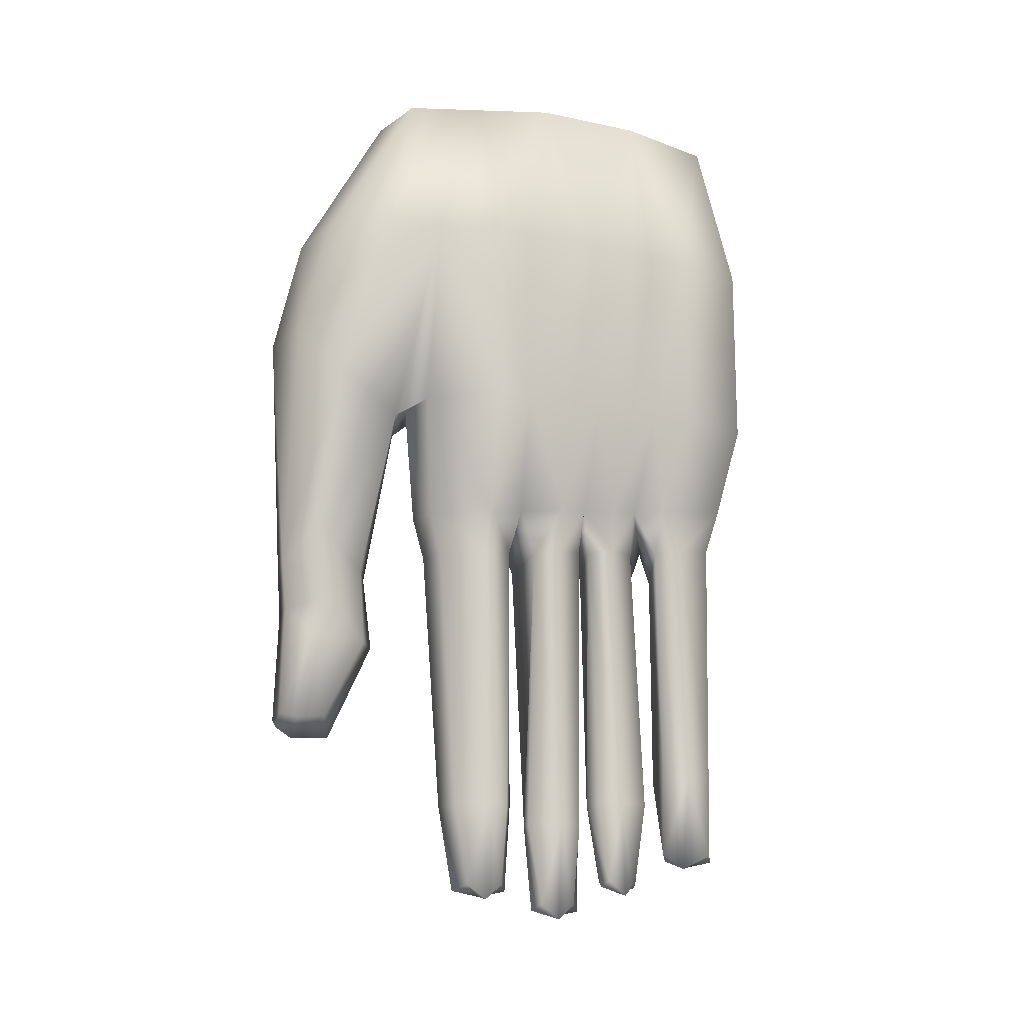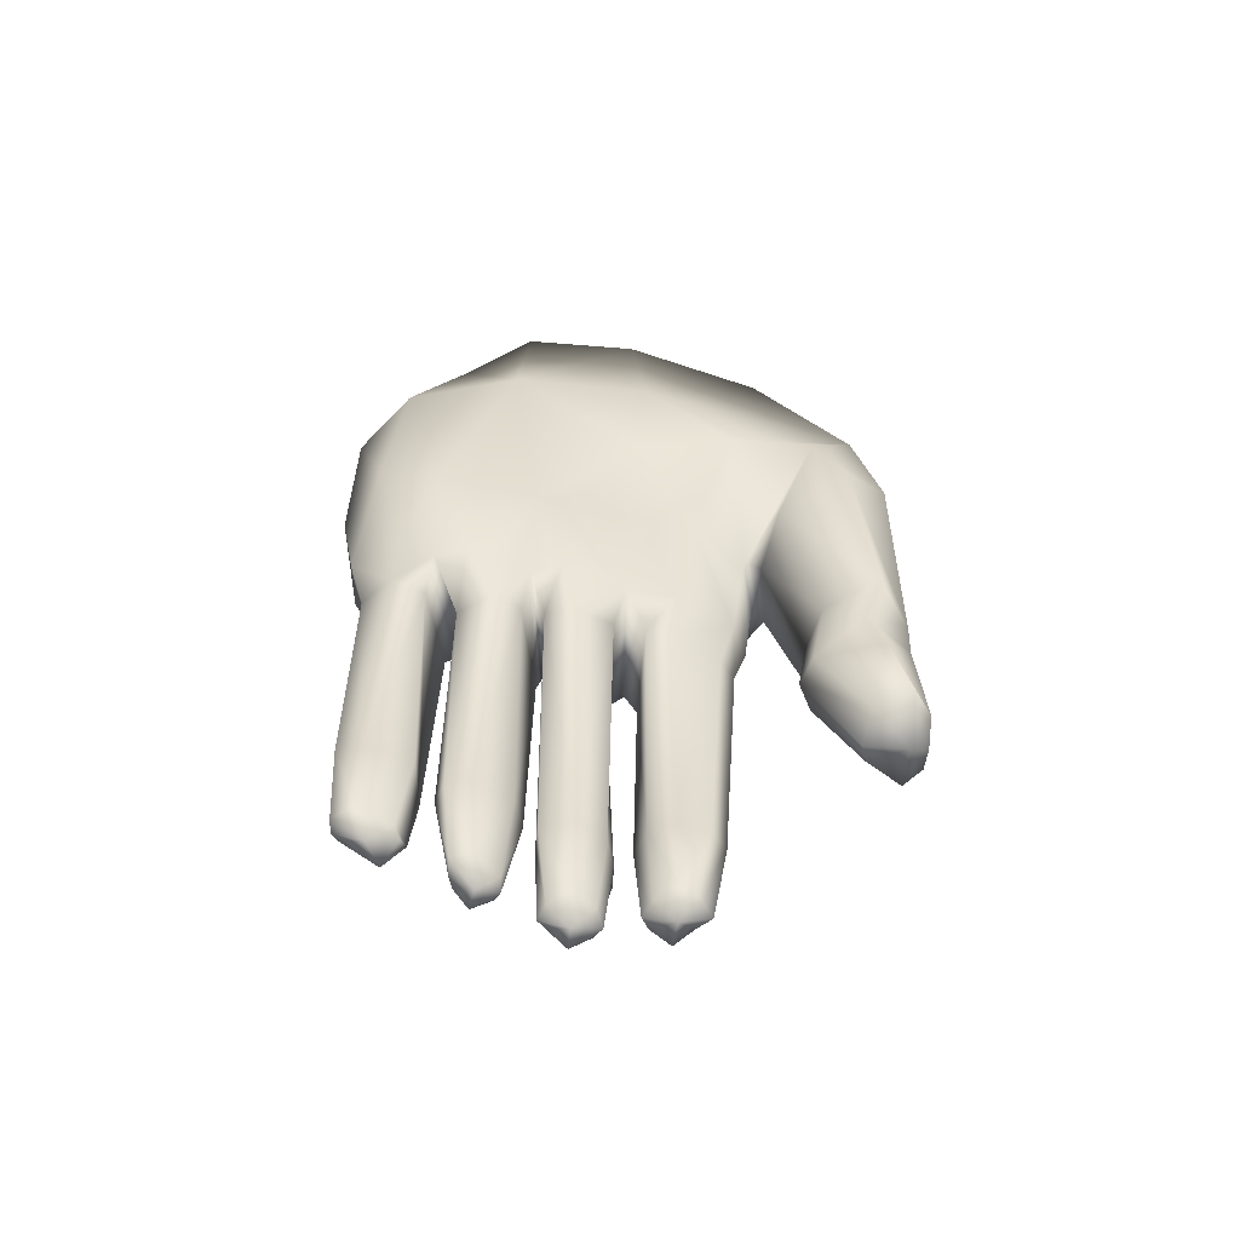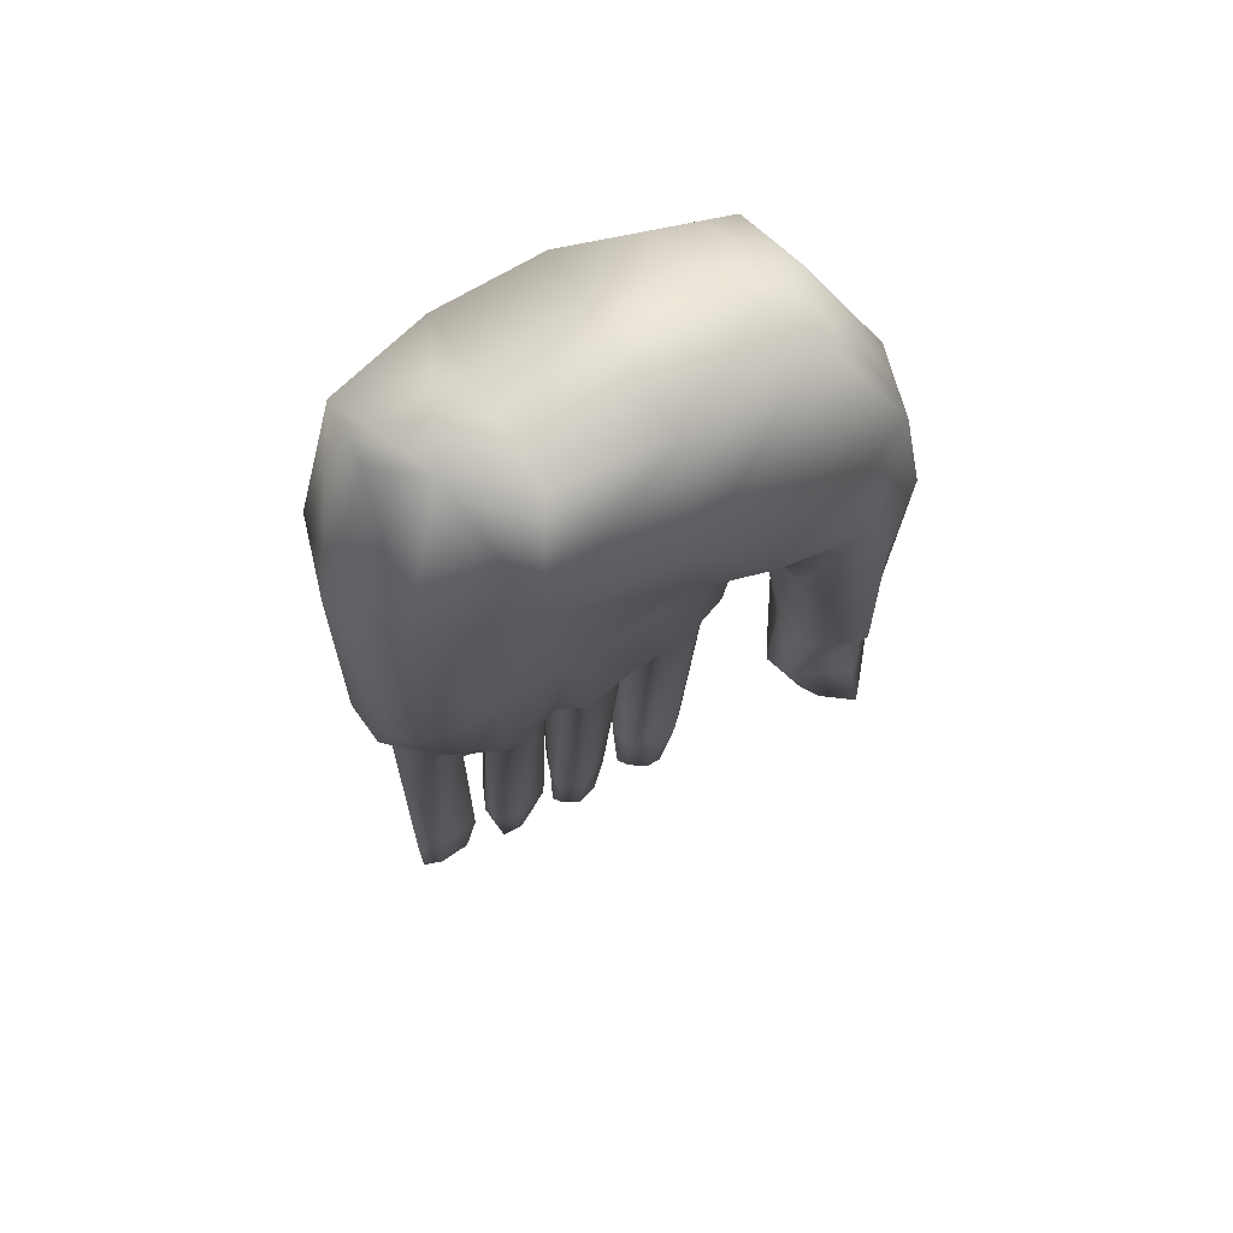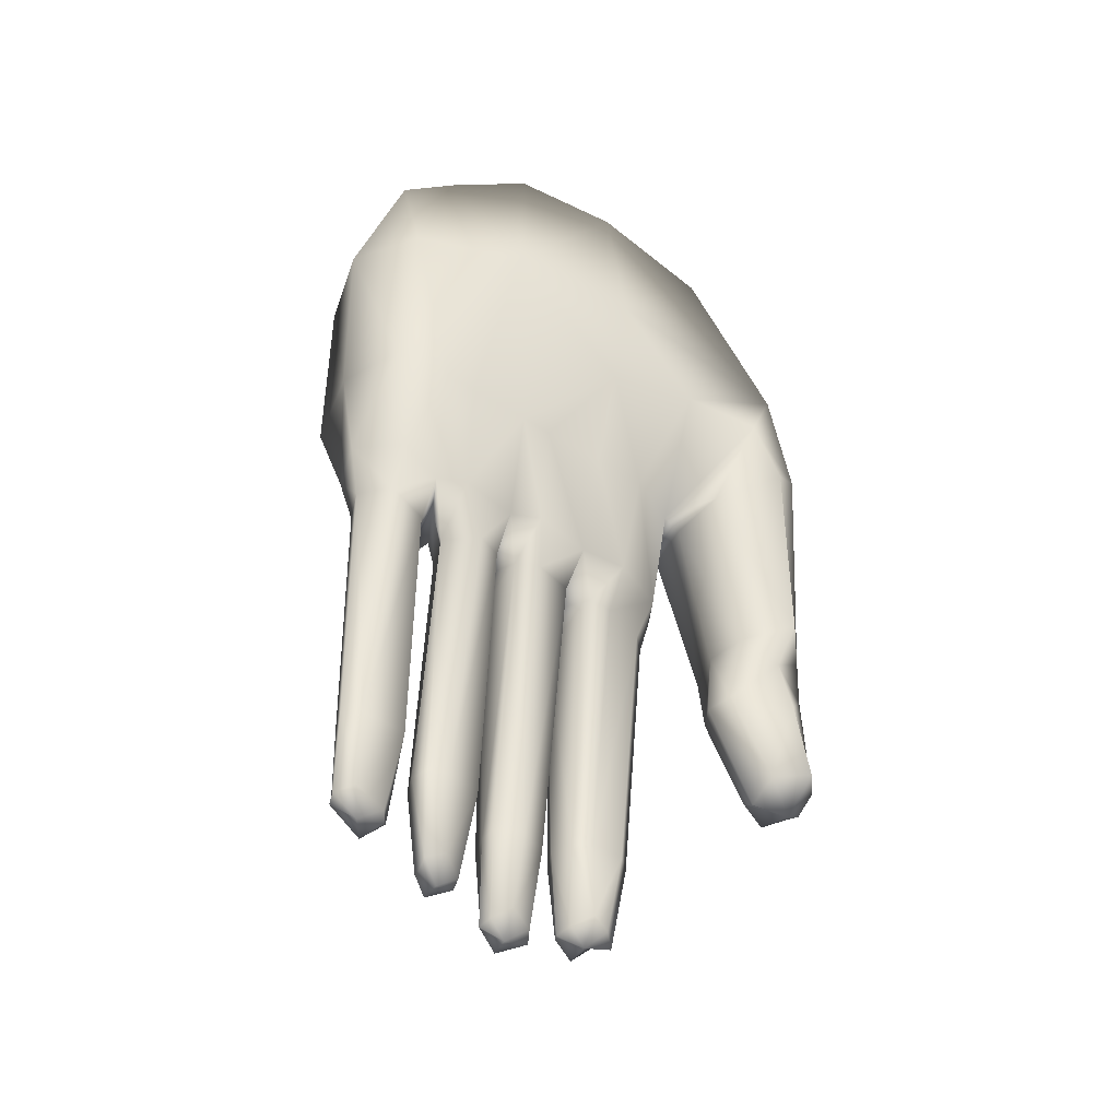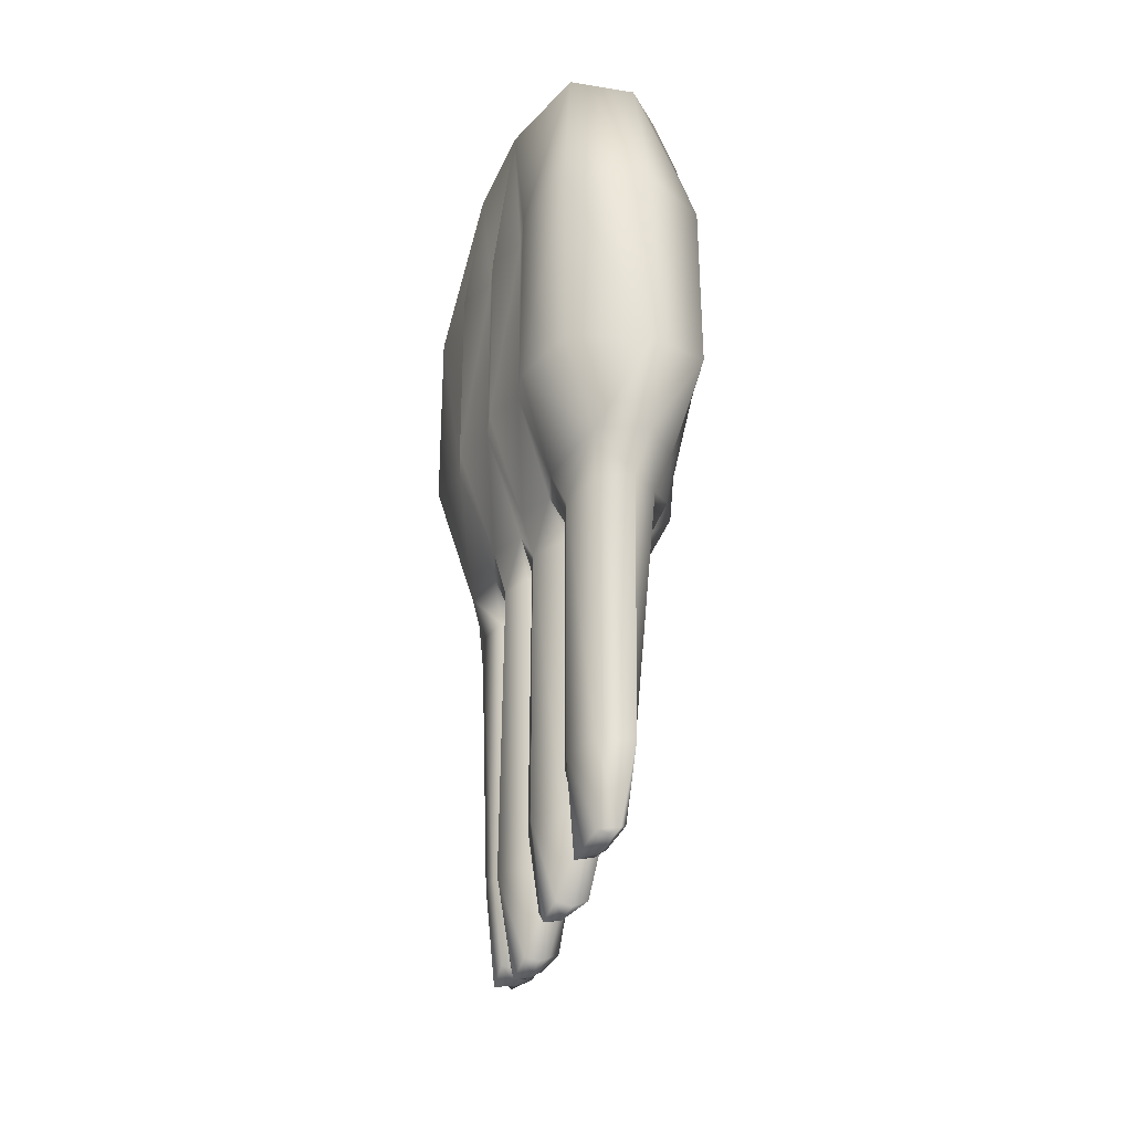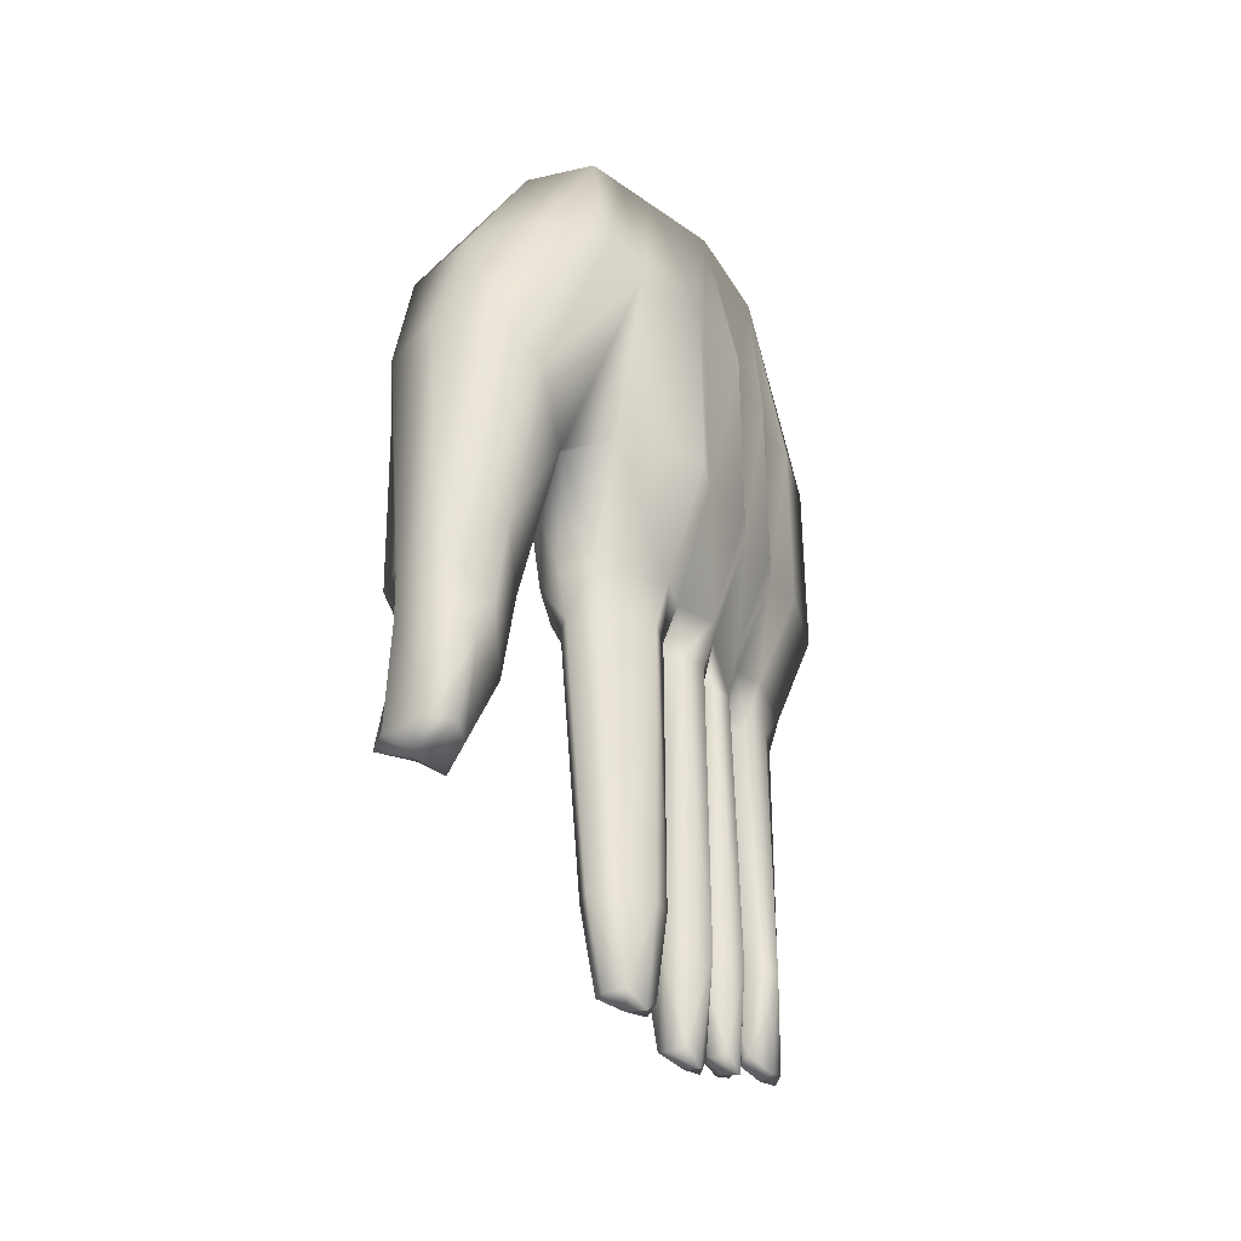
<metadata>
{"format":"obj","ext":"obj","renderer":"f3d","projection":"perspective","resolution":1024,"background":"white","views":[{"elev":-15.3,"azim":69.9,"up":"+Y"},{"elev":-63.0,"azim":-98.9,"up":"+Y"},{"elev":61.8,"azim":-119.1,"up":"+Y"},{"elev":-42.9,"azim":-124.0,"up":"+Y"},{"elev":-30.0,"azim":164.4,"up":"+Y"},{"elev":-35.8,"azim":31.6,"up":"+Y"}]}
</metadata>
<code>
o cube1_cut4
v 0.1132 0.006924 -0.01247
v 0.0688 0.006924 -0.2349
v -0.04015 0.009124 -0.1919
v -0.09895 0.006956 -0.008826
v -0.0735 0.006924 0.138
v 0.0688 0.006924 0.1441
v 0.1409 -0.3651 0.05297
v 0.08541 -0.3651 -0.2709
v -0.06367 -0.3587 -0.2609
v -0.05492 -0.3637 0.003106
v -0.02329 -0.3651 0.1176
v 0.08541 -0.3651 0.125
v -0.002353 0.006924 -0.2379
v -0.09042 0.006924 -0.1247
v -0.0009404 -0.3651 -0.2906
v -0.07021 -0.3651 -0.2032
v 0.1409 -0.1621 0.05297
v 0.08541 -0.1621 -0.2709
v -0.06705 -0.1608 -0.2485
v -0.1148 -0.1627 0.003147
v -0.08729 -0.1621 0.2336
v 0.07341 -0.1621 0.241
v -0.0009404 -0.1621 -0.2946
v -0.1062 -0.1621 -0.1372
v 0.05131 -0.4931 0.1094
v 0.09895 -0.4931 0.0524
v 0.05131 -0.4591 -0.2572
v -0.002774 -0.4591 -0.2741
v -0.03686 -0.4591 -0.2295
v -0.0431 -0.4931 -0.1944
v -0.0388 -0.4931 -0.007409
v -0.01286 -0.4931 0.1031
v -0.002353 0.006924 0.1631
v 0.09101 0.006924 0.06581
v 0.1044 0.007177 -0.1279
v 0.03741 -0.3731 0.149
v -0.08729 -0.3731 0.1416
v -0.08729 -0.2841 0.2596
v 0.03741 -0.2841 0.267
v -0.008592 -0.6351 0.169
v -0.06329 -0.6351 0.1616
v -0.06329 -0.5461 0.2596
v -0.008592 -0.5461 0.267
v -0.01196 -0.7222 0.2118
v -0.06666 -0.7222 0.2069
v -0.06666 -0.7222 0.2594
v -0.01196 -0.7222 0.2642
v 0.1132 -0.1621 0.12
v 0.06281 -0.3316 0.2207
v 0.01727 -0.5921 0.2193
v 0.004424 -0.7282 0.2475
v 0.1129 -0.1634 0.1837
v -0.09038 -0.2589 0.003425
v -0.1212 -0.2656 0.1775
v -0.1213 -0.3286 0.2106
v -0.08729 -0.5846 0.2106
v -0.09066 -0.7212 0.2392
v 0.07991 0.006924 0.1049
v -0.00694 -0.1621 0.2573
v -0.02494 -0.2841 0.2833
v -0.06497 -0.6022 0.2555
v -0.01028 -0.6022 0.2616
v 0.01085 -0.6321 0.2334
v -0.08897 -0.6379 0.2249
v 0.01441 -0.5581 0.181
v -0.07529 -0.5581 0.1736
v 0.04004 -0.5159 0.234
v -0.1043 -0.5356 0.2246
v -0.03873 -0.7431 0.2013
v -0.03931 -0.7342 0.2618
v -0.04312 -0.7447 0.2433
v 0.1093 -0.3651 -0.1925
v 0.1232 -0.3651 -0.114
v 0.1371 -0.3651 -0.03551
v 0.1371 -0.1621 -0.03551
v 0.1232 -0.1621 -0.114
v 0.1093 -0.1621 -0.1925
v 0.07322 -0.4676 -0.1743
v 0.08513 -0.4761 -0.1054
v 0.09704 -0.4846 -0.0365
v 0.125 -0.1621 0.01373
v 0.1022 -0.3651 -0.1532
v 0.1161 -0.3651 -0.07475
v 0.125 -0.3651 0.01373
v 0.1161 -0.1621 -0.07475
v 0.1022 -0.1621 -0.1532
v 0.06518 -0.4719 -0.1398
v 0.07709 -0.4804 -0.07094
v 0.084 -0.4889 0.009953
v -0.0531 -0.3644 0.06036
v -0.03755 -0.49 0.04579
v -0.06257 -0.3644 -0.1011
v -0.04095 -0.4931 -0.1019
v -0.05874 -0.364 -0.06597
v -0.05388 -0.4931 -0.07167
v -0.06639 -0.3648 -0.1681
v -0.05602 -0.4931 -0.1642
v 0.04655 -0.539 0.09596
v 0.08628 -0.539 0.05486
v -0.0186 -0.539 0.01476
v 0.00303 -0.539 0.09104
v 0.06077 -0.8251 0.07922
v 0.0789 -0.8242 0.0465
v 0.02564 -0.8251 0.02014
v 0.01725 -0.8251 0.07397
v 0.06012 -0.9111 0.06487
v 0.06857 -0.9271 0.04677
v 0.03701 -0.9111 0.02599
v 0.02618 -0.9111 0.06147
v 0.07381 -0.5355 0.02095
v 0.07636 -0.8251 0.02461
v 0.06606 -0.9111 0.02717
v -0.01554 -0.5373 0.04241
v 0.02031 -0.8196 0.04113
v 0.02133 -0.9011 0.04341
v -0.01892 -0.5384 -0.01622
v 0.02864 -0.8451 -0.01335
v 0.03863 -0.9311 -0.0203
v 0.08438 -0.5313 -0.03847
v 0.08717 -0.8439 -0.03545
v 0.07042 -0.9471 -0.0387
v 0.06774 -0.5278 -0.0672
v 0.0735 -0.5349 -0.009744
v 0.06821 -0.8451 -0.06494
v 0.07298 -0.8451 -0.002047
v 0.06485 -0.9311 -0.0583
v 0.06768 -0.9311 -0.01911
v 0.04179 -0.9311 -0.06162
v -0.02071 -0.5384 -0.08304
v 0.02395 -0.8451 -0.07299
v -0.03149 -0.5384 -0.05781
v 0.01448 -0.8432 -0.043
v 0.02802 -0.9211 -0.04528
v -0.00769 -0.5377 -0.1655
v 0.01005 -0.8171 -0.1554
v 0.02716 -0.9031 -0.1442
v 0.07342 -0.5235 -0.1082
v 0.07529 -0.8163 -0.1158
v 0.06391 -0.9191 -0.122
v 0.04677 -0.52 -0.142
v 0.06671 -0.5271 -0.0795
v 0.0541 -0.8171 -0.1518
v 0.07074 -0.8162 -0.08861
v 0.05647 -0.9031 -0.1376
v 0.0629 -0.9031 -0.1024
v 0.03984 -0.9031 -0.09969
v -0.02174 -0.5377 -0.1053
v 0.01775 -0.8154 -0.09477
v 0.02281 -0.8931 -0.124
v -0.03431 -0.5377 -0.1322
v 0.006323 -0.8151 -0.1337
v 0.04575 -0.5067 -0.2433
v 0.01065 -0.5067 -0.2574
v -0.01778 -0.5067 -0.2319
v -0.02298 -0.535 -0.1977
v 0.04681 -0.7851 -0.2376
v 0.0117 -0.7851 -0.2517
v 0.006929 -0.7837 -0.23
v 0.00976 -0.7851 -0.1829
v 0.04612 -0.8711 -0.2358
v 0.02612 -0.8711 -0.2449
v 0.01575 -0.8611 -0.2268
v 0.02358 -0.8711 -0.1917
v 0.06403 -0.5138 -0.2009
v 0.06508 -0.7851 -0.2028
v 0.05612 -0.8871 -0.1986
v 0.05732 -0.5173 -0.1701
v 0.05837 -0.7851 -0.1741
v 0.04289 -0.8711 -0.179
v -0.1145 -0.2643 0.09038
v 0.04315 -0.9171 0.07717
v 0.05154 -0.9171 0.01858
v 0.05315 -0.9371 -0.01249
v 0.05332 -0.9371 -0.06733
v 0.05137 -0.9091 -0.09803
v 0.04182 -0.9091 -0.1419
v 0.03612 -0.8771 -0.2424
v 0.03324 -0.8771 -0.1853
v 0.01104 -0.4825 -0.1671
v 0.01162 -0.5289 -0.1537
v 0.02999 -0.8171 -0.1616
v 0.03106 -0.3651 0.1353
v 0.01923 -0.4931 0.1203
v 0.01979 -0.539 0.1075
v 0.03401 -0.8251 0.09059
v 0.0472 -0.9232 0.04823
v 0.05287 -0.9432 -0.03945
v 0.04614 -0.9152 -0.1198
v 0.03482 -0.8831 -0.2139
v 0.04434 -0.8171 -0.08401
v 0.051 -0.8251 0.01237
v -0.02423 -0.3789 0.1348
v -0.0347 -0.6369 0.1535
v -0.02942 -0.5583 0.1653
v 0.04502 -0.8451 -0.07214
v 0.05187 -0.8451 -0.004369
g cube1_cut4_default
f 1 4 34
f 1 34 17
f 2 3 35
f 2 35 77
f 3 13 19
f 3 14 35
f 4 1 14
f 4 20 5
f 5 21 33
f 5 33 58
f 5 34 4
f 6 33 22
f 6 58 33
f 7 12 26
f 7 26 84
f 7 84 17
f 8 15 18
f 8 18 72
f 8 27 15
f 8 72 27
f 9 16 19
f 9 29 16
f 10 53 94
f 10 90 53
f 10 94 31
f 11 37 54
f 11 90 32
f 11 182 192
f 12 7 48
f 12 36 182
f 12 182 25
f 13 2 23
f 13 3 2
f 14 3 24
f 14 24 4
f 15 9 23
f 15 28 9
f 16 30 96
f 16 96 24
f 17 48 7
f 17 81 1
f 18 2 77
f 18 23 2
f 19 23 9
f 19 24 3
f 20 4 24
f 20 24 53
f 21 5 20
f 21 20 170
f 21 54 38
f 22 39 52
f 22 52 6
f 22 59 39
f 23 18 15
f 23 19 13
f 24 19 16
f 25 26 12
f 26 25 99
f 28 15 27
f 28 27 153
f 29 9 28
f 29 28 154
f 29 154 30
f 30 16 29
f 30 134 97
f 30 155 179
f 30 179 134
f 31 89 100
f 31 91 10
f 31 100 91
f 31 116 89
f 32 183 11
f 34 5 58
f 34 58 48
f 35 1 85
f 35 14 1
f 36 12 48
f 36 48 49
f 36 65 192
f 36 192 182
f 37 11 192
f 37 192 66
f 38 42 60
f 38 55 42
f 38 60 21
f 39 43 49
f 39 60 43
f 40 44 193
f 40 65 50
f 41 45 64
f 41 56 66
f 41 193 45
f 42 56 61
f 43 42 62
f 43 60 42
f 43 62 50
f 44 40 63
f 46 47 61
f 48 17 34
f 49 43 67
f 49 52 39
f 49 67 36
f 50 63 40
f 50 67 43
f 51 44 63
f 51 47 71
f 51 63 47
f 51 71 44
f 52 48 58
f 52 49 48
f 53 24 92
f 53 170 20
f 54 21 170
f 54 170 11
f 55 37 68
f 55 38 54
f 55 54 37
f 55 68 42
f 56 41 64
f 56 42 68
f 57 45 71
f 57 46 64
f 57 64 45
f 57 71 46
f 58 6 52
f 59 21 60
f 59 22 33
f 59 33 21
f 60 39 59
f 61 62 42
f 61 64 46
f 62 47 63
f 62 61 47
f 63 50 62
f 64 61 56
f 65 36 67
f 65 40 194
f 66 68 37
f 66 194 41
f 67 50 65
f 68 66 56
f 69 44 71
f 69 45 193
f 69 71 45
f 69 193 44
f 70 46 71
f 70 47 46
f 70 71 47
f 72 77 82
f 72 82 78
f 73 76 83
f 73 79 82
f 73 83 79
f 74 75 84
f 74 80 83
f 74 84 80
f 75 1 81
f 75 74 85
f 76 35 85
f 76 73 86
f 76 86 35
f 77 35 86
f 77 72 18
f 78 27 72
f 78 164 27
f 79 88 137
f 79 137 87
f 80 119 88
f 81 17 84
f 81 84 75
f 82 86 73
f 83 85 74
f 85 1 75
f 85 83 76
f 86 82 77
f 87 78 82
f 87 82 79
f 87 140 179
f 87 167 78
f 87 179 167
f 88 79 83
f 88 83 80
f 88 93 141
f 89 26 110
f 89 80 84
f 89 84 26
f 89 123 80
f 90 10 91
f 90 11 170
f 91 32 90
f 91 113 32
f 92 24 96
f 92 94 53
f 93 88 129
f 93 92 97
f 93 95 92
f 93 129 95
f 94 92 95
f 95 31 94
f 95 131 31
f 96 97 92
f 97 96 30
f 97 150 93
f 98 25 184
f 98 99 25
f 98 102 99
f 99 110 26
f 100 110 104
f 101 32 113
f 101 184 32
f 102 98 185
f 102 106 103
f 102 185 106
f 103 99 102
f 103 111 99
f 104 110 191
f 104 114 100
f 104 191 108
f 105 101 114
f 105 109 185
f 105 185 101
f 107 103 106
f 107 106 186
f 107 112 103
f 107 186 112
f 108 115 104
f 109 105 115
f 110 99 111
f 110 100 89
f 111 103 112
f 111 112 191
f 111 191 110
f 113 91 100
f 113 100 114
f 113 114 101
f 114 104 115
f 114 115 105
f 115 108 186
f 115 186 109
f 116 31 131
f 116 117 123
f 117 116 132
f 117 118 196
f 118 117 133
f 119 80 123
f 119 123 120
f 120 124 119
f 121 120 127
f 121 126 120
f 121 187 126
f 122 88 119
f 122 119 124
f 122 129 88
f 123 89 116
f 124 120 126
f 124 126 195
f 124 195 122
f 125 120 123
f 125 123 196
f 125 127 120
f 125 196 127
f 127 173 121
f 128 133 130
f 129 122 195
f 130 129 195
f 130 132 129
f 130 195 128
f 131 95 129
f 131 129 132
f 131 132 116
f 132 130 133
f 132 133 117
f 133 128 187
f 133 187 118
f 135 134 181
f 135 151 134
f 135 181 136
f 136 149 135
f 137 141 138
f 138 142 137
f 139 138 145
f 139 144 138
f 139 188 144
f 140 87 137
f 140 137 142
f 140 142 180
f 141 137 88
f 142 138 144
f 142 144 181
f 143 138 141
f 143 141 190
f 143 145 138
f 143 190 145
f 145 175 139
f 146 148 149
f 147 93 150
f 147 141 93
f 147 148 141
f 148 146 190
f 148 147 151
f 149 136 188
f 149 188 146
f 150 97 134
f 150 134 151
f 150 151 147
f 151 135 149
f 151 149 148
f 152 27 164
f 152 153 27
f 152 164 156
f 153 152 157
f 153 154 28
f 154 153 158
f 154 158 155
f 155 30 154
f 155 167 179
f 156 157 152
f 156 160 161
f 156 165 160
f 157 156 161
f 157 158 153
f 158 157 162
f 158 162 159
f 159 155 158
f 159 163 169
f 159 168 155
f 161 162 157
f 162 161 189
f 162 189 163
f 163 159 162
f 164 78 167
f 164 167 165
f 165 156 164
f 166 160 165
f 166 165 169
f 166 189 160
f 167 155 168
f 168 159 169
f 168 165 167
f 168 169 165
f 169 178 166
f 170 53 90
f 171 106 185
f 171 109 186
f 171 185 109
f 171 186 106
f 172 108 191
f 172 112 186
f 172 186 108
f 172 191 112
f 173 118 187
f 173 127 196
f 173 196 118
f 174 126 187
f 174 128 195
f 174 187 128
f 174 195 126
f 175 145 190
f 175 146 188
f 175 190 146
f 176 136 181
f 176 144 188
f 176 181 144
f 176 188 136
f 177 160 189
f 177 161 160
f 177 189 161
f 178 163 189
f 178 169 163
f 180 134 179
f 180 179 140
f 180 181 134
f 181 180 142
f 182 11 183
f 183 25 182
f 183 32 184
f 183 184 25
f 184 101 185
f 184 185 98
f 187 121 173
f 188 139 175
f 189 166 178
f 190 141 148
f 193 41 194
f 193 194 40
f 194 66 192
f 194 192 65
f 196 123 117

</code>
